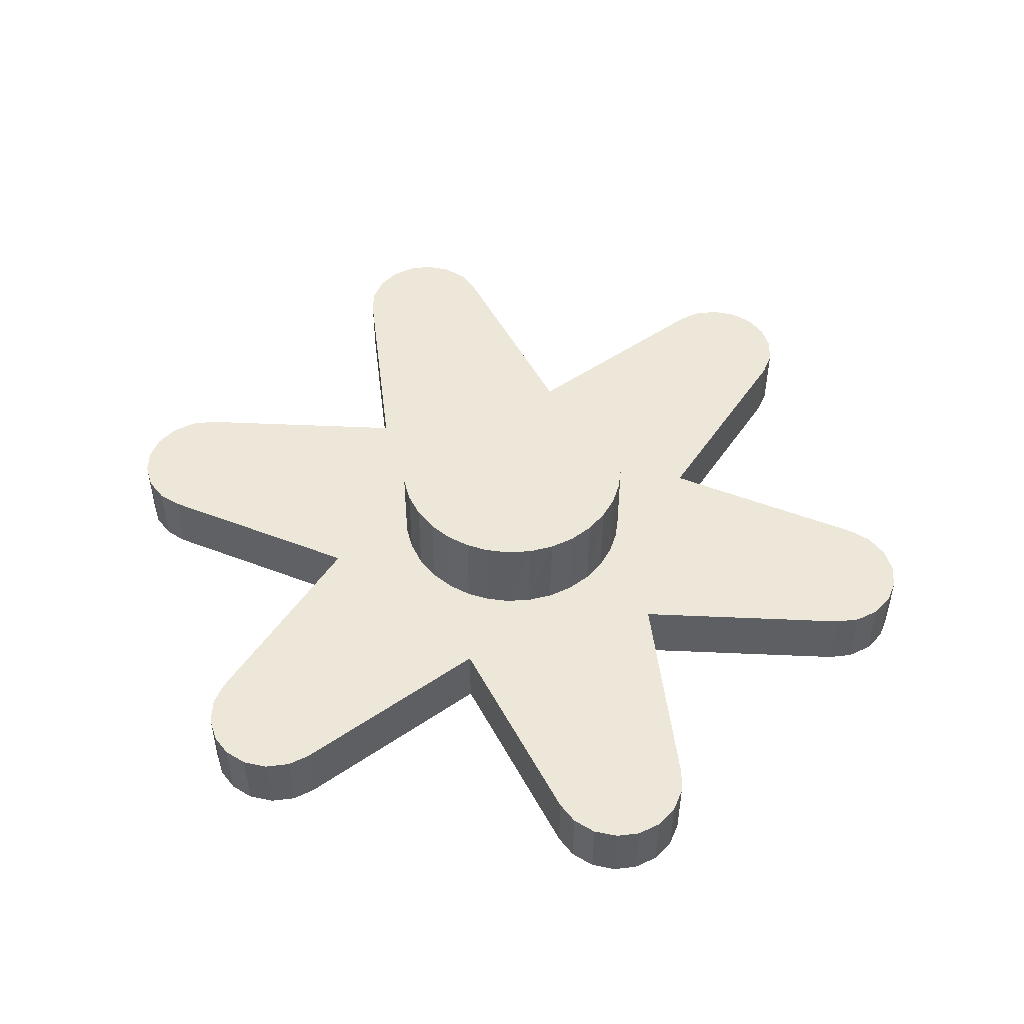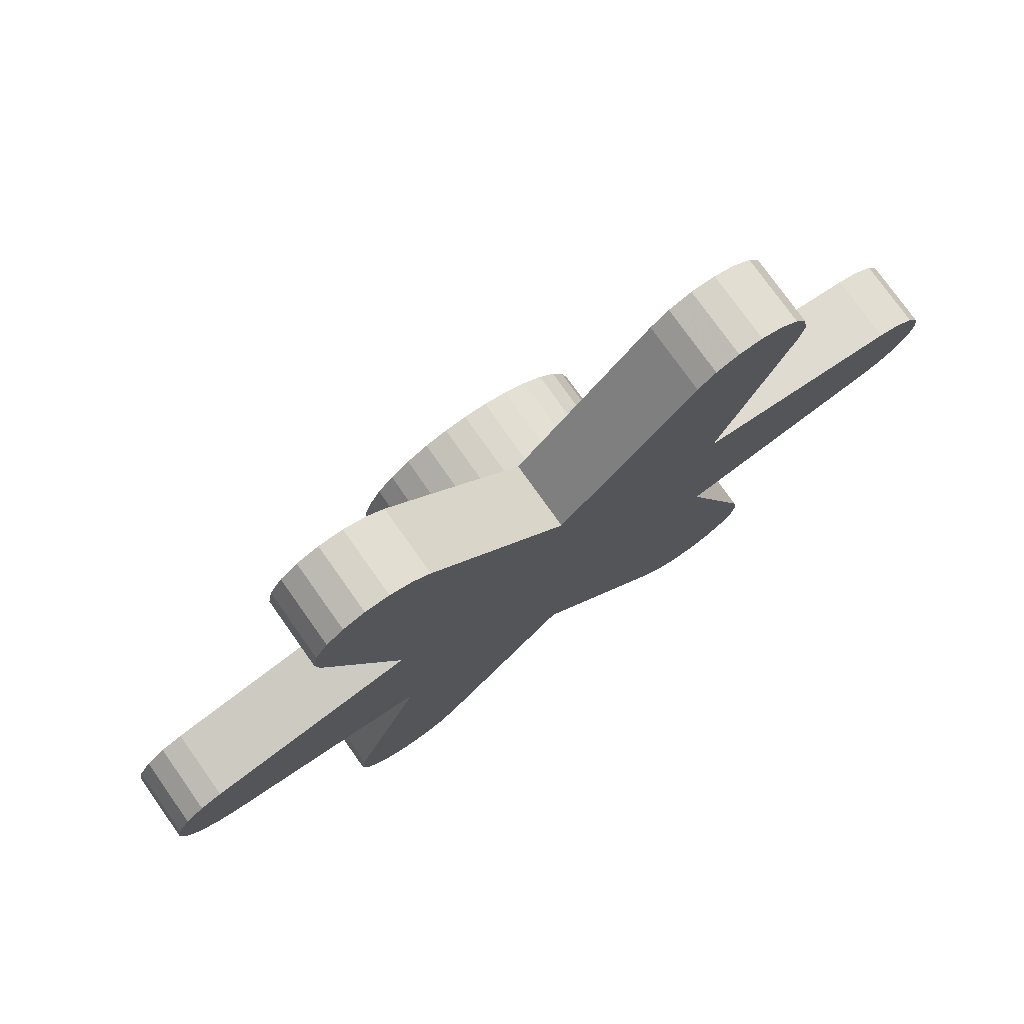
<metadata>
{"format":"obj","ext":"obj","renderer":"f3d","projection":"perspective","resolution":1024,"background":"white","views":[{"elev":49.7,"azim":12.9,"up":"+Z"},{"elev":76.4,"azim":144.7,"up":"+Y"}]}
</metadata>
<code>
v -38.89 157.4 -220
v -38.89 157.4 -217.6
v -39.68 157.1 -220
v -39.68 157.1 -217.6
v -40.34 156.5 -220
v -40.34 156.5 -217.6
v -40.77 155.8 -220
v -40.77 155.8 -217.6
v -40.9 155 -220
v -40.9 155 -217.6
v -40.76 154.2 -220
v -40.76 154.2 -217.6
v -40.32 153.4 -220
v -40.32 153.4 -217.6
v -39.66 152.9 -220
v -39.66 152.9 -217.6
v -38.89 152.6 -220
v -38.89 152.6 -217.6
v -38.89 152.6 -220
v -38.89 152.6 -217.6
v -31.45 151.3 -220
v -31.45 151.3 -217.6
v -36.41 152.2 -220
v -33.93 151.7 -220
v -33.93 151.7 -217.6
v -36.41 152.2 -217.6
v -31.45 151.3 -220
v -31.45 151.3 -217.6
v -34.02 144.2 -220
v -34.02 144.2 -217.6
v -32.31 148.9 -220
v -33.16 146.5 -220
v -33.16 146.5 -217.6
v -32.31 148.9 -217.6
v -34.02 144.2 -220
v -34.02 144.2 -217.6
v -34.17 143.3 -220
v -34.17 143.3 -217.6
v -34.01 142.5 -220
v -34.01 142.5 -217.6
v -33.57 141.7 -220
v -33.57 141.7 -217.6
v -32.95 141.2 -220
v -32.95 141.2 -217.6
v -32.16 140.9 -220
v -32.16 140.9 -217.6
v -31.3 140.9 -220
v -31.3 140.9 -217.6
v -30.49 141.2 -220
v -30.49 141.2 -217.6
v -29.87 141.8 -220
v -29.87 141.8 -217.6
v -29.87 141.8 -220
v -29.87 141.8 -217.6
v -25 147.6 -220
v -25 147.6 -217.6
v -28.25 143.7 -220
v -26.62 145.6 -220
v -26.62 145.6 -217.6
v -28.25 143.7 -217.6
v -25 147.6 -220
v -25 147.6 -217.6
v -20.13 141.8 -220
v -20.13 141.8 -217.6
v -23.38 145.6 -220
v -21.75 143.7 -220
v -21.75 143.7 -217.6
v -23.38 145.6 -217.6
v -20.13 141.8 -220
v -20.13 141.8 -217.6
v -19.49 141.2 -220
v -19.49 141.2 -217.6
v -18.67 140.9 -220
v -18.67 140.9 -217.6
v -17.81 140.9 -220
v -17.81 140.9 -217.6
v -17.05 141.2 -220
v -17.05 141.2 -217.6
v -16.41 141.8 -220
v -16.41 141.8 -217.6
v -15.97 142.5 -220
v -15.97 142.5 -217.6
v -15.83 143.4 -220
v -15.83 143.4 -217.6
v -15.98 144.2 -220
v -15.98 144.2 -217.6
v -15.98 144.2 -220
v -15.98 144.2 -217.6
v -18.55 151.3 -220
v -18.55 151.3 -217.6
v -16.84 146.5 -220
v -17.69 148.9 -220
v -17.69 148.9 -217.6
v -16.84 146.5 -217.6
v -18.55 151.3 -220
v -18.55 151.3 -217.6
v -11.11 152.6 -220
v -11.11 152.6 -217.6
v -16.07 151.7 -220
v -13.59 152.2 -220
v -13.59 152.2 -217.6
v -16.07 151.7 -217.6
v -11.11 152.6 -220
v -11.11 152.6 -217.6
v -10.32 152.9 -220
v -10.32 152.9 -217.6
v -9.657 153.5 -220
v -9.657 153.5 -217.6
v -9.235 154.2 -220
v -9.235 154.2 -217.6
v -9.1 155 -220
v -9.1 155 -217.6
v -9.245 155.8 -220
v -9.245 155.8 -217.6
v -9.679 156.6 -220
v -9.679 156.6 -217.6
v -10.34 157.1 -220
v -10.34 157.1 -217.6
v -11.11 157.4 -220
v -11.11 157.4 -217.6
v -11.11 157.4 -220
v -11.11 157.4 -217.6
v -18.55 158.7 -220
v -18.55 158.7 -217.6
v -13.59 157.8 -220
v -16.07 158.3 -220
v -16.07 158.3 -217.6
v -13.59 157.8 -217.6
v -18.55 158.7 -220
v -18.55 158.7 -217.6
v -15.98 165.8 -220
v -15.98 165.8 -217.6
v -17.69 161.1 -220
v -16.84 163.5 -220
v -16.84 163.5 -217.6
v -17.69 161.1 -217.6
v -15.98 165.8 -220
v -15.98 165.8 -217.6
v -15.83 166.7 -220
v -15.83 166.7 -217.6
v -15.99 167.5 -220
v -15.99 167.5 -217.6
v -16.43 168.3 -220
v -16.43 168.3 -217.6
v -17.05 168.8 -220
v -17.05 168.8 -217.6
v -17.84 169.1 -220
v -17.84 169.1 -217.6
v -18.7 169.1 -220
v -18.7 169.1 -217.6
v -19.51 168.8 -220
v -19.51 168.8 -217.6
v -20.13 168.2 -220
v -20.13 168.2 -217.6
v -20.13 168.2 -220
v -20.13 168.2 -217.6
v -25 162.4 -220
v -25 162.4 -217.6
v -21.75 166.3 -220
v -23.38 164.4 -220
v -23.38 164.4 -217.6
v -21.75 166.3 -217.6
v -25 162.4 -220
v -25 162.4 -217.6
v -29.87 168.2 -220
v -29.87 168.2 -217.6
v -26.62 164.4 -220
v -28.25 166.3 -220
v -28.25 166.3 -217.6
v -26.62 164.4 -217.6
v -29.87 168.2 -220
v -29.87 168.2 -217.6
v -30.51 168.8 -220
v -30.51 168.8 -217.6
v -31.33 169.1 -220
v -31.33 169.1 -217.6
v -32.19 169.1 -220
v -32.19 169.1 -217.6
v -32.95 168.8 -220
v -32.95 168.8 -217.6
v -33.59 168.2 -220
v -33.59 168.2 -217.6
v -34.03 167.5 -220
v -34.03 167.5 -217.6
v -34.17 166.6 -220
v -34.17 166.6 -217.6
v -34.02 165.8 -220
v -34.02 165.8 -217.6
v -34.02 165.8 -220
v -34.02 165.8 -217.6
v -31.45 158.7 -220
v -31.45 158.7 -217.6
v -33.16 163.5 -220
v -32.31 161.1 -220
v -32.31 161.1 -217.6
v -33.16 163.5 -217.6
v -31.45 158.7 -220
v -31.45 158.7 -217.6
v -38.89 157.4 -220
v -38.89 157.4 -217.6
v -33.93 158.3 -220
v -36.41 157.8 -220
v -36.41 157.8 -217.6
v -33.93 158.3 -217.6
v -22.32 161.5 -220
v -15.72 156 -220
v -12.42 153.2 -220
v -28.5 160.9 -220
v -25.21 158.1 -220
v -21.91 155.3 -220
v -28.09 154.7 -220
v -24.79 151.9 -220
v -21.5 149.1 -220
v -37.58 156.8 -220
v -34.28 154 -220
v -27.68 148.5 -220
v -30.57 145 -220
v -38.89 157.4 -220
v -39.68 157.1 -220
v -40.34 156.5 -220
v -40.77 155.8 -220
v -40.9 155 -220
v -40.76 154.2 -220
v -40.32 153.4 -220
v -39.66 152.9 -220
v -38.89 152.6 -220
v -39.02 155.1 -220
v -35.93 155.4 -220
v -37.37 153.7 -220
v -36.41 152.2 -220
v -33.93 151.7 -220
v -31.45 151.3 -220
v -32.31 148.9 -220
v -33.16 146.5 -220
v -34.02 144.2 -220
v -34.17 143.3 -220
v -34.01 142.5 -220
v -33.57 141.7 -220
v -32.95 141.2 -220
v -32.16 140.9 -220
v -31.3 140.9 -220
v -30.49 141.2 -220
v -29.87 141.8 -220
v -32.01 143.3 -220
v -32.22 146.4 -220
v -33.66 144.7 -220
v -28.25 143.7 -220
v -26.62 145.6 -220
v -25 147.6 -220
v -23.38 145.6 -220
v -21.75 143.7 -220
v -20.13 141.8 -220
v -19.49 141.2 -220
v -18.67 140.9 -220
v -17.81 140.9 -220
v -17.05 141.2 -220
v -16.41 141.8 -220
v -15.97 142.5 -220
v -15.83 143.4 -220
v -15.98 144.2 -220
v -16.55 144.9 -220
v -19.64 144.6 -220
v -17.99 143.2 -220
v -16.84 146.5 -220
v -17.69 148.9 -220
v -18.55 151.3 -220
v -16.07 151.7 -220
v -13.59 152.2 -220
v -11.11 152.6 -220
v -10.32 152.9 -220
v -9.657 153.5 -220
v -9.235 154.2 -220
v -9.1 155 -220
v -9.245 155.8 -220
v -9.679 156.6 -220
v -10.34 157.1 -220
v -11.11 157.4 -220
v -10.98 154.9 -220
v -14.07 154.6 -220
v -12.63 156.3 -220
v -13.59 157.8 -220
v -16.07 158.3 -220
v -18.55 158.7 -220
v -17.69 161.1 -220
v -16.84 163.5 -220
v -15.98 165.8 -220
v -15.83 166.7 -220
v -15.99 167.5 -220
v -16.43 168.3 -220
v -17.05 168.8 -220
v -17.84 169.1 -220
v -18.7 169.1 -220
v -19.51 168.8 -220
v -20.13 168.2 -220
v -21.75 166.3 -220
v -23.38 164.4 -220
v -25 162.4 -220
v -26.62 164.4 -220
v -28.25 166.3 -220
v -29.87 168.2 -220
v -30.51 168.8 -220
v -31.33 169.1 -220
v -32.19 169.1 -220
v -32.95 168.8 -220
v -33.59 168.2 -220
v -34.03 167.5 -220
v -34.17 166.6 -220
v -34.02 165.8 -220
v -33.45 165.1 -220
v -30.36 165.4 -220
v -32.01 166.8 -220
v -33.16 163.5 -220
v -32.31 161.1 -220
v -31.45 158.7 -220
v -33.93 158.3 -220
v -36.41 157.8 -220
v -19.43 165 -220
v -15.72 156 -217.6
v -12.42 153.2 -217.6
v -28.5 160.9 -217.6
v -21.5 149.1 -217.6
v -37.58 156.8 -217.6
v -34.28 154 -217.6
v -30.57 145 -217.6
v -38.89 157.4 -217.6
v -39.68 157.1 -217.6
v -40.34 156.5 -217.6
v -40.77 155.8 -217.6
v -40.9 155 -217.6
v -40.76 154.2 -217.6
v -40.32 153.4 -217.6
v -39.66 152.9 -217.6
v -38.89 152.6 -217.6
v -39.02 155.1 -217.6
v -35.93 155.4 -217.6
v -37.37 153.7 -217.6
v -36.41 152.2 -217.6
v -33.93 151.7 -217.6
v -31.45 151.3 -217.6
v -32.31 148.9 -217.6
v -33.16 146.5 -217.6
v -34.02 144.2 -217.6
v -34.17 143.3 -217.6
v -34.01 142.5 -217.6
v -33.57 141.7 -217.6
v -32.95 141.2 -217.6
v -32.16 140.9 -217.6
v -31.3 140.9 -217.6
v -30.49 141.2 -217.6
v -29.87 141.8 -217.6
v -32.01 143.3 -217.6
v -32.22 146.4 -217.6
v -33.66 144.7 -217.6
v -28.25 143.7 -217.6
v -26.62 145.6 -217.6
v -25 147.6 -217.6
v -23.38 145.6 -217.6
v -21.75 143.7 -217.6
v -20.13 141.8 -217.6
v -19.49 141.2 -217.6
v -18.67 140.9 -217.6
v -17.81 140.9 -217.6
v -17.05 141.2 -217.6
v -16.41 141.8 -217.6
v -15.97 142.5 -217.6
v -15.83 143.4 -217.6
v -15.98 144.2 -217.6
v -16.55 144.9 -217.6
v -19.64 144.6 -217.6
v -17.99 143.2 -217.6
v -16.84 146.5 -217.6
v -17.69 148.9 -217.6
v -18.55 151.3 -217.6
v -16.07 151.7 -217.6
v -13.59 152.2 -217.6
v -11.11 152.6 -217.6
v -10.32 152.9 -217.6
v -9.657 153.5 -217.6
v -9.235 154.2 -217.6
v -9.1 155 -217.6
v -9.245 155.8 -217.6
v -9.679 156.6 -217.6
v -10.34 157.1 -217.6
v -11.11 157.4 -217.6
v -10.98 154.9 -217.6
v -14.07 154.6 -217.6
v -12.63 156.3 -217.6
v -13.59 157.8 -217.6
v -16.07 158.3 -217.6
v -18.55 158.7 -217.6
v -17.69 161.1 -217.6
v -16.84 163.5 -217.6
v -15.98 165.8 -217.6
v -15.83 166.7 -217.6
v -15.99 167.5 -217.6
v -16.43 168.3 -217.6
v -17.05 168.8 -217.6
v -17.84 169.1 -217.6
v -18.7 169.1 -217.6
v -19.51 168.8 -217.6
v -20.13 168.2 -217.6
v -21.75 166.3 -217.6
v -23.38 164.4 -217.6
v -25 162.4 -217.6
v -26.62 164.4 -217.6
v -28.25 166.3 -217.6
v -29.87 168.2 -217.6
v -30.51 168.8 -217.6
v -31.33 169.1 -217.6
v -32.19 169.1 -217.6
v -32.95 168.8 -217.6
v -33.59 168.2 -217.6
v -34.03 167.5 -217.6
v -34.17 166.6 -217.6
v -34.02 165.8 -217.6
v -33.45 165.1 -217.6
v -30.36 165.4 -217.6
v -32.01 166.8 -217.6
v -33.16 163.5 -217.6
v -32.31 161.1 -217.6
v -31.45 158.7 -217.6
v -33.93 158.3 -217.6
v -36.41 157.8 -217.6
v -25 150.6 -217.6
v -25.8 150.7 -217.6
v -26.62 150.9 -217.6
v -27.41 151.3 -217.6
v -28.11 151.9 -217.6
v -28.68 152.6 -217.6
v -29.09 153.4 -217.6
v -29.33 154.2 -217.6
v -29.4 155 -217.6
v -29.33 155.8 -217.6
v -29.09 156.6 -217.6
v -28.68 157.4 -217.6
v -28.11 158.1 -217.6
v -27.41 158.7 -217.6
v -26.62 159.1 -217.6
v -25.8 159.3 -217.6
v -25 159.4 -217.6
v -24.2 159.3 -217.6
v -23.38 159.1 -217.6
v -22.59 158.7 -217.6
v -21.89 158.1 -217.6
v -21.32 157.4 -217.6
v -20.91 156.6 -217.6
v -20.67 155.8 -217.6
v -20.6 155 -217.6
v -20.67 154.2 -217.6
v -20.91 153.4 -217.6
v -21.32 152.6 -217.6
v -21.89 151.9 -217.6
v -22.59 151.3 -217.6
v -23.38 150.9 -217.6
v -24.2 150.7 -217.6
v -22.94 147.4 -217.6
v -24.59 148.8 -217.6
v -29.54 153 -217.6
v -32.63 152.6 -217.6
v -32.84 155.7 -217.6
v -31.19 154.3 -217.6
v -27.06 162.6 -217.6
v -25.41 161.2 -217.6
v -20.46 157 -217.6
v -17.16 154.3 -217.6
v -17.37 157.4 -217.6
v -18.81 155.7 -217.6
v -22.32 161.5 -217.6
v -27.68 148.5 -217.6
v -25 150.6 -214.5
v -24.16 150.7 -214.5
v -23.33 150.9 -214.5
v -22.55 151.3 -214.5
v -21.86 151.9 -214.5
v -21.3 152.6 -214.5
v -20.9 153.4 -214.5
v -20.67 154.2 -214.5
v -20.6 155 -214.5
v -20.68 155.8 -214.5
v -20.93 156.7 -214.5
v -21.35 157.5 -214.5
v -21.92 158.1 -214.5
v -22.62 158.7 -214.5
v -23.4 159.1 -214.5
v -24.21 159.3 -214.5
v -25 159.4 -214.5
v -25.84 159.3 -214.5
v -26.67 159.1 -214.5
v -27.45 158.7 -214.5
v -28.14 158.1 -214.5
v -28.7 157.4 -214.5
v -29.1 156.6 -214.5
v -29.33 155.8 -214.5
v -29.4 155 -214.5
v -29.32 154.2 -214.5
v -29.07 153.3 -214.5
v -28.65 152.5 -214.5
v -28.08 151.9 -214.5
v -27.38 151.3 -214.5
v -26.6 150.9 -214.5
v -25.79 150.7 -214.5
v -25 155 -214.5
v -22.8 155 -214.5
v -25 152.8 -214.5
v -22.8 152.8 -214.5
v -27.2 155 -214.5
v -27.2 152.8 -214.5
v -25 157.2 -214.5
v -22.8 157.2 -214.5
v -27.2 157.2 -214.5
v -25 150.6 -217.6
v -25 150.6 -214.5
v -24.16 150.7 -214.5
v -23.33 150.9 -214.5
v -22.55 151.3 -214.5
v -21.86 151.9 -214.5
v -21.3 152.6 -214.5
v -20.9 153.4 -214.5
v -20.67 154.2 -214.5
v -20.6 155 -214.5
v -20.68 155.8 -214.5
v -20.93 156.7 -214.5
v -21.35 157.5 -214.5
v -21.92 158.1 -214.5
v -22.62 158.7 -214.5
v -23.4 159.1 -214.5
v -24.21 159.3 -214.5
v -25 159.4 -214.5
v -25.84 159.3 -214.5
v -26.67 159.1 -214.5
v -27.45 158.7 -214.5
v -28.14 158.1 -214.5
v -28.7 157.4 -214.5
v -29.1 156.6 -214.5
v -29.33 155.8 -214.5
v -29.4 155 -214.5
v -29.32 154.2 -214.5
v -29.07 153.3 -214.5
v -28.65 152.5 -214.5
v -28.08 151.9 -214.5
v -27.38 151.3 -214.5
v -26.6 150.9 -214.5
v -25.79 150.7 -214.5
v -25 150.6 -214.5
v -24.2 150.7 -217.6
v -23.38 150.9 -217.6
v -22.59 151.3 -217.6
v -21.89 151.9 -217.6
v -21.32 152.6 -217.6
v -20.91 153.4 -217.6
v -20.67 154.2 -217.6
v -20.6 155 -217.6
v -20.67 155.8 -217.6
v -20.91 156.6 -217.6
v -21.32 157.4 -217.6
v -21.89 158.1 -217.6
v -22.59 158.7 -217.6
v -23.38 159.1 -217.6
v -24.2 159.3 -217.6
v -25 159.4 -217.6
v -25.8 159.3 -217.6
v -26.62 159.1 -217.6
v -27.41 158.7 -217.6
v -28.11 158.1 -217.6
v -28.68 157.4 -217.6
v -29.09 156.6 -217.6
v -29.33 155.8 -217.6
v -29.4 155 -217.6
v -29.33 154.2 -217.6
v -29.09 153.4 -217.6
v -28.68 152.6 -217.6
v -28.11 151.9 -217.6
v -27.41 151.3 -217.6
v -26.62 150.9 -217.6
v -25.8 150.7 -217.6
v -25 150.6 -217.6
f 3 4 2 1
f 7 8 6 5
f 5 6 4 3
f 9 10 8 7
f 13 14 12 11
f 17 18 16 15
f 15 16 14 13
f 11 12 10 9
f 23 26 20 19
f 26 23 24 25
f 21 22 25 24
f 31 34 28 27
f 34 31 32 33
f 29 30 33 32
f 37 38 36 35
f 41 42 40 39
f 39 40 38 37
f 43 44 42 41
f 47 48 46 45
f 51 52 50 49
f 49 50 48 47
f 45 46 44 43
f 57 60 54 53
f 60 57 58 59
f 55 56 59 58
f 65 68 62 61
f 68 65 66 67
f 63 64 67 66
f 71 72 70 69
f 75 76 74 73
f 73 74 72 71
f 77 78 76 75
f 81 82 80 79
f 85 86 84 83
f 83 84 82 81
f 79 80 78 77
f 87 91 94 88
f 93 94 91 92
f 89 90 93 92
f 95 99 102 96
f 101 102 99 100
f 97 98 101 100
f 105 106 104 103
f 109 110 108 107
f 107 108 106 105
f 111 112 110 109
f 115 116 114 113
f 119 120 118 117
f 117 118 116 115
f 113 114 112 111
f 125 128 122 121
f 128 125 126 127
f 123 124 127 126
f 133 136 130 129
f 136 133 134 135
f 131 132 135 134
f 139 140 138 137
f 143 144 142 141
f 141 142 140 139
f 145 146 144 143
f 149 150 148 147
f 153 154 152 151
f 151 152 150 149
f 147 148 146 145
f 159 162 156 155
f 162 159 160 161
f 157 158 161 160
f 167 170 164 163
f 170 167 168 169
f 165 166 169 168
f 173 174 172 171
f 177 178 176 175
f 175 176 174 173
f 179 180 178 177
f 183 184 182 181
f 187 188 186 185
f 185 186 184 183
f 181 182 180 179
f 193 196 190 189
f 196 193 194 195
f 191 192 195 194
f 201 204 198 197
f 204 201 202 203
f 199 200 203 202
f 207 279 280 278
f 206 280 279
f 310 309 311
f 205 210 209
f 211 208 209
f 212 211 209 210
f 210 213 212
f 216 211 212
f 262 261 263
f 215 229 228
f 229 227 214 228
f 244 246 245 217
f 317 295 294
f 299 310 300
f 299 298 310
f 301 311 302
f 300 311 301
f 291 290 317
f 292 291 317
f 293 317 294
f 296 295 317
f 284 205 317
f 296 317 205
f 297 296 205
f 292 317 293
f 289 317 290
f 304 303 311
f 305 304 311
f 311 307 306
f 309 308 311
f 307 311 308
f 305 311 306
f 300 310 311
f 208 298 297
f 208 310 298
f 309 310 312
f 310 208 313
f 297 209 208
f 312 310 313
f 312 308 309
f 205 209 297
f 311 303 302
f 288 287 317
f 317 289 288
f 317 287 286
f 206 281 280
f 317 286 285
f 317 285 284
f 275 278 276
f 276 278 277
f 278 274 273
f 274 278 275
f 273 272 278
f 280 277 278
f 280 281 277
f 206 283 282
f 210 283 206
f 266 206 267
f 213 266 265
f 268 267 279
f 267 206 279
f 210 206 266
f 283 205 284
f 271 270 278
f 269 278 270
f 272 271 278
f 268 207 269
f 278 269 207
f 207 268 279
f 210 266 213
f 206 282 281
f 205 283 210
f 208 314 313
f 316 315 228
f 218 316 214
f 316 228 214
f 227 220 219
f 214 227 218
f 219 218 227
f 227 221 220
f 215 314 211
f 228 315 215
f 215 315 314
f 230 215 231
f 215 232 231
f 230 229 215
f 211 232 215
f 232 211 216
f 229 226 227
f 226 229 230
f 222 227 223
f 224 227 225
f 226 225 227
f 227 224 223
f 245 234 233
f 246 234 245
f 216 233 232
f 235 246 244
f 234 246 235
f 236 235 244
f 233 216 245
f 221 227 222
f 244 237 236
f 265 262 213
f 249 212 213
f 264 262 265
f 213 262 250
f 262 264 261
f 252 262 263
f 250 249 213
f 249 216 212
f 260 261 264
f 258 263 259
f 260 259 263
f 256 255 263
f 263 255 254
f 263 257 256
f 258 257 263
f 263 261 260
f 251 250 262
f 216 248 247 217
f 217 245 216
f 217 247 243 244
f 244 240 239
f 240 244 241
f 239 238 244
f 244 242 241
f 252 263 253
f 253 263 254
f 251 262 252
f 243 242 244
f 216 249 248
f 238 237 244
f 211 314 208
f 319 385 387 386
f 318 386 387
f 417 418 416
f 463 462 320
f 465 318 466 467
f 464 467 466
f 458 461 459
f 459 461 460 323
f 457 456 321
f 369 370 368
f 323 335 336
f 336 335 322 334
f 351 324 352 353
f 418 407 408
f 409 418 408
f 411 418 410
f 406 407 417
f 410 418 409
f 417 405 406
f 404 405 462
f 397 398 399
f 395 396 397
f 395 397 393
f 400 397 399
f 468 402 403
f 393 401 402
f 404 468 403
f 463 468 404
f 397 400 393
f 400 401 393
f 402 468 392
f 418 411 412
f 412 413 418
f 405 417 462
f 462 417 320
f 413 414 418
f 407 418 417
f 418 415 416
f 417 419 420
f 415 419 416
f 416 419 417
f 414 415 418
f 420 320 417
f 441 463 440
f 439 440 463
f 442 443 468
f 441 442 468
f 441 468 463
f 437 320 436
f 421 460 320
f 438 439 463
f 320 437 438
f 320 438 463
f 404 462 463
f 443 444 468
f 393 394 395
f 392 468 391
f 468 390 391
f 388 389 318
f 388 318 387
f 390 466 389
f 390 468 466
f 392 393 402
f 387 384 388
f 383 385 382
f 380 381 385
f 381 382 385
f 385 383 384
f 377 385 376
f 387 385 384
f 379 385 378
f 377 378 385
f 380 385 379
f 376 385 319
f 466 318 389
f 466 468 444
f 464 447 467
f 446 464 445
f 464 446 447
f 465 467 449
f 467 448 449
f 467 447 448
f 465 450 451
f 386 318 465
f 319 386 375
f 386 374 375
f 376 319 375
f 374 386 465
f 321 465 451
f 373 374 465
f 373 321 372
f 373 465 321
f 465 449 450
f 321 451 452
f 464 466 444
f 464 444 445
f 420 421 320
f 460 421 422
f 433 434 460
f 460 435 320
f 460 422 335
f 320 435 436
f 335 423 322
f 325 322 423
f 323 460 335
f 323 338 459
f 423 335 422
f 461 433 460
f 460 434 435
f 431 432 461
f 458 430 431
f 433 461 432
f 469 459 339
f 459 338 339
f 459 428 458
f 430 458 429
f 458 428 429
f 428 459 469
f 461 458 431
f 334 326 327
f 326 334 325
f 334 327 328
f 334 329 330
f 331 332 334
f 331 334 330
f 334 328 329
f 333 334 332
f 337 336 333
f 334 333 336
f 337 338 323
f 337 323 336
f 353 352 341
f 340 341 352
f 342 351 353
f 341 342 353
f 352 469 340
f 340 469 339
f 334 322 325
f 351 342 343
f 457 321 454
f 321 369 372
f 454 321 453
f 457 454 455
f 426 469 425
f 457 424 425
f 425 469 457
f 455 424 457
f 356 456 457
f 367 371 368
f 369 368 371
f 366 367 370
f 370 365 366
f 368 370 367
f 369 371 372
f 369 359 370
f 364 370 363
f 370 362 363
f 365 370 364
f 456 357 369
f 369 321 456
f 427 469 426
f 321 452 453
f 469 324 354 355
f 469 427 428
f 324 351 350 354
f 348 349 351
f 351 349 350
f 345 346 351
f 351 347 348
f 347 351 346
f 345 351 344
f 352 324 469
f 357 358 369
f 361 362 370
f 359 369 358
f 360 370 359
f 356 357 456
f 360 361 370
f 355 356 469
f 457 469 356
f 343 344 351
f 505 503 502 504
f 503 509 508 502
f 502 508 510 506
f 504 502 506 507
f 490 510 489
f 487 488 508
f 488 489 510
f 510 490 491
f 506 493 494
f 506 510 492
f 491 492 510
f 493 506 492
f 510 508 488
f 506 494 495
f 485 508 484
f 483 484 509
f 509 482 483
f 486 508 485
f 482 509 481
f 481 509 480
f 503 479 480
f 503 480 509
f 508 509 484
f 508 486 487
f 506 496 507
f 500 504 507
f 496 497 507
f 497 498 507
f 507 499 500
f 504 501 470
f 501 504 500
f 499 507 498
f 471 504 470
f 476 503 505
f 478 503 477
f 476 477 503
f 476 505 475
f 479 503 478
f 505 472 473
f 475 505 474
f 474 505 473
f 505 504 472
f 504 471 472
f 496 506 495
f 511 545 513 512
f 546 547 515 514
f 545 546 514 513
f 548 549 517 516
f 550 551 519 518
f 549 550 518 517
f 547 548 516 515
f 552 553 521 520
f 554 555 523 522
f 553 554 522 521
f 556 557 525 524
f 558 559 527 526
f 557 558 526 525
f 555 556 524 523
f 551 552 520 519
f 528 527 559 560
f 561 562 530 529
f 563 564 532 531
f 562 563 531 530
f 565 566 534 533
f 567 568 536 535
f 566 567 535 534
f 564 565 533 532
f 569 570 538 537
f 571 572 540 539
f 570 571 539 538
f 573 574 542 541
f 575 576 544 543
f 574 575 543 542
f 572 573 541 540
f 568 569 537 536
f 529 528 560 561

</code>
